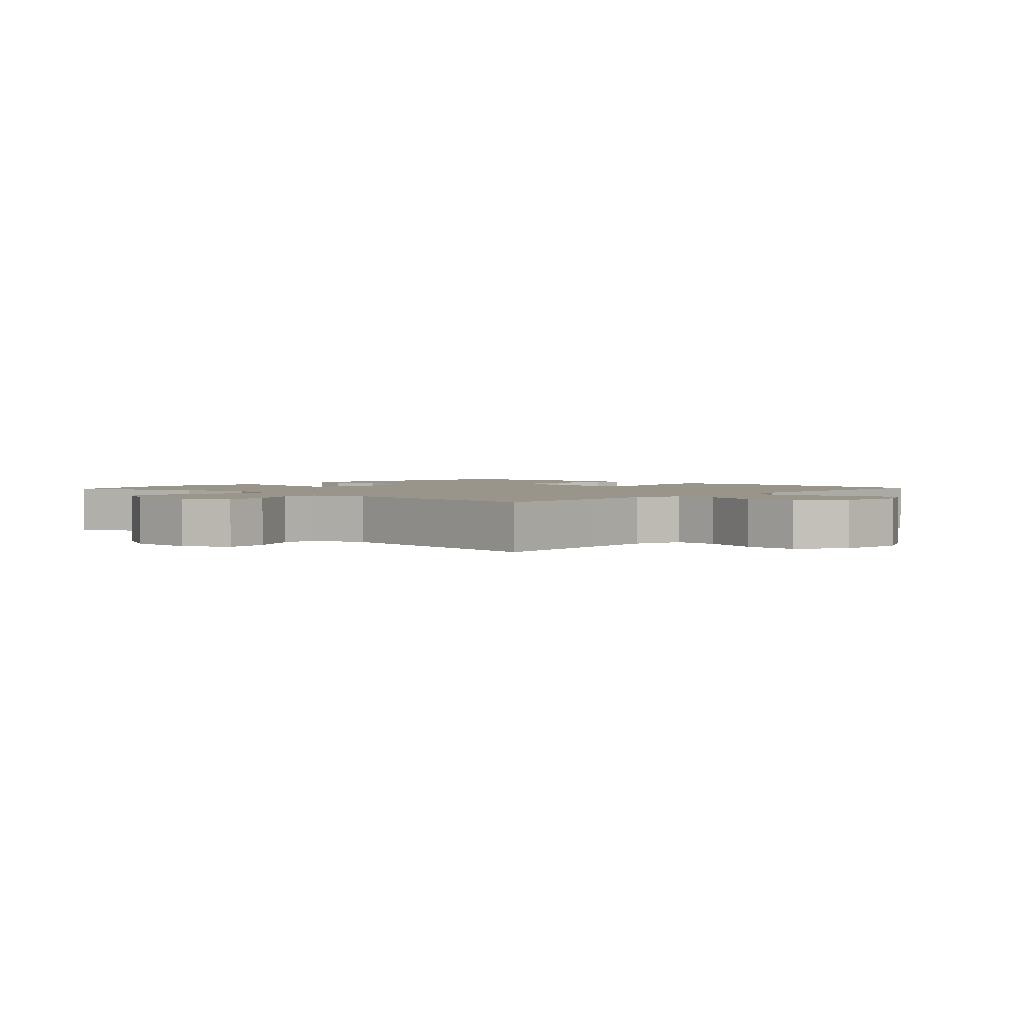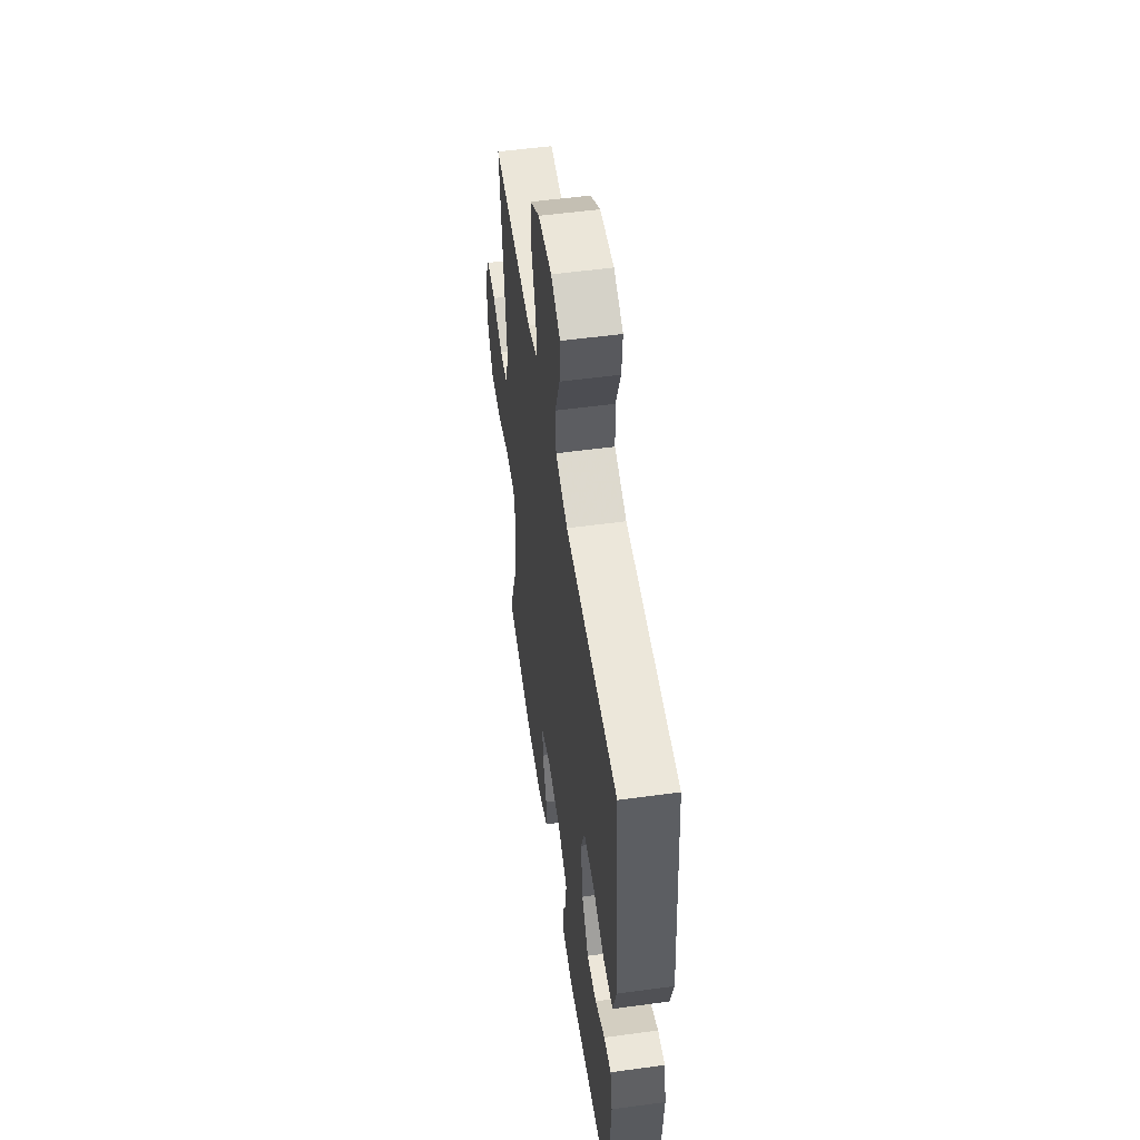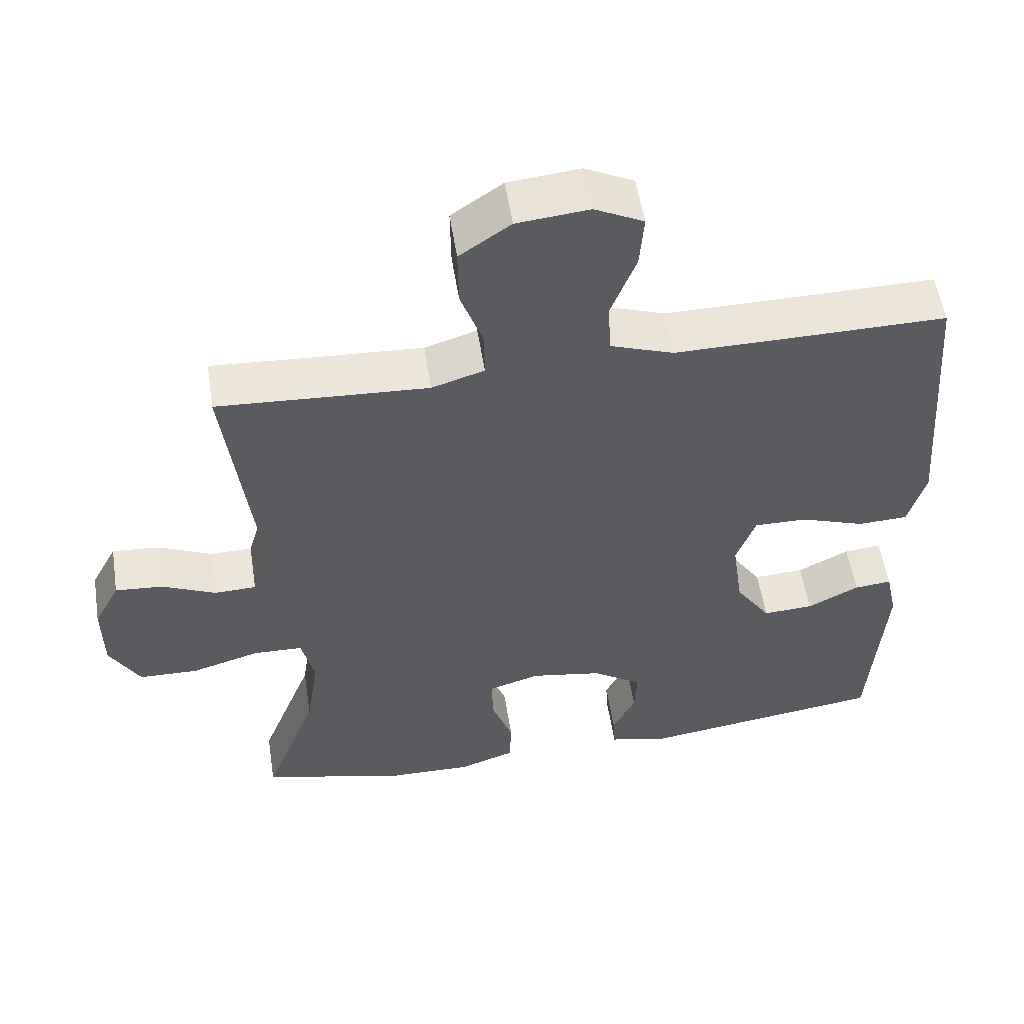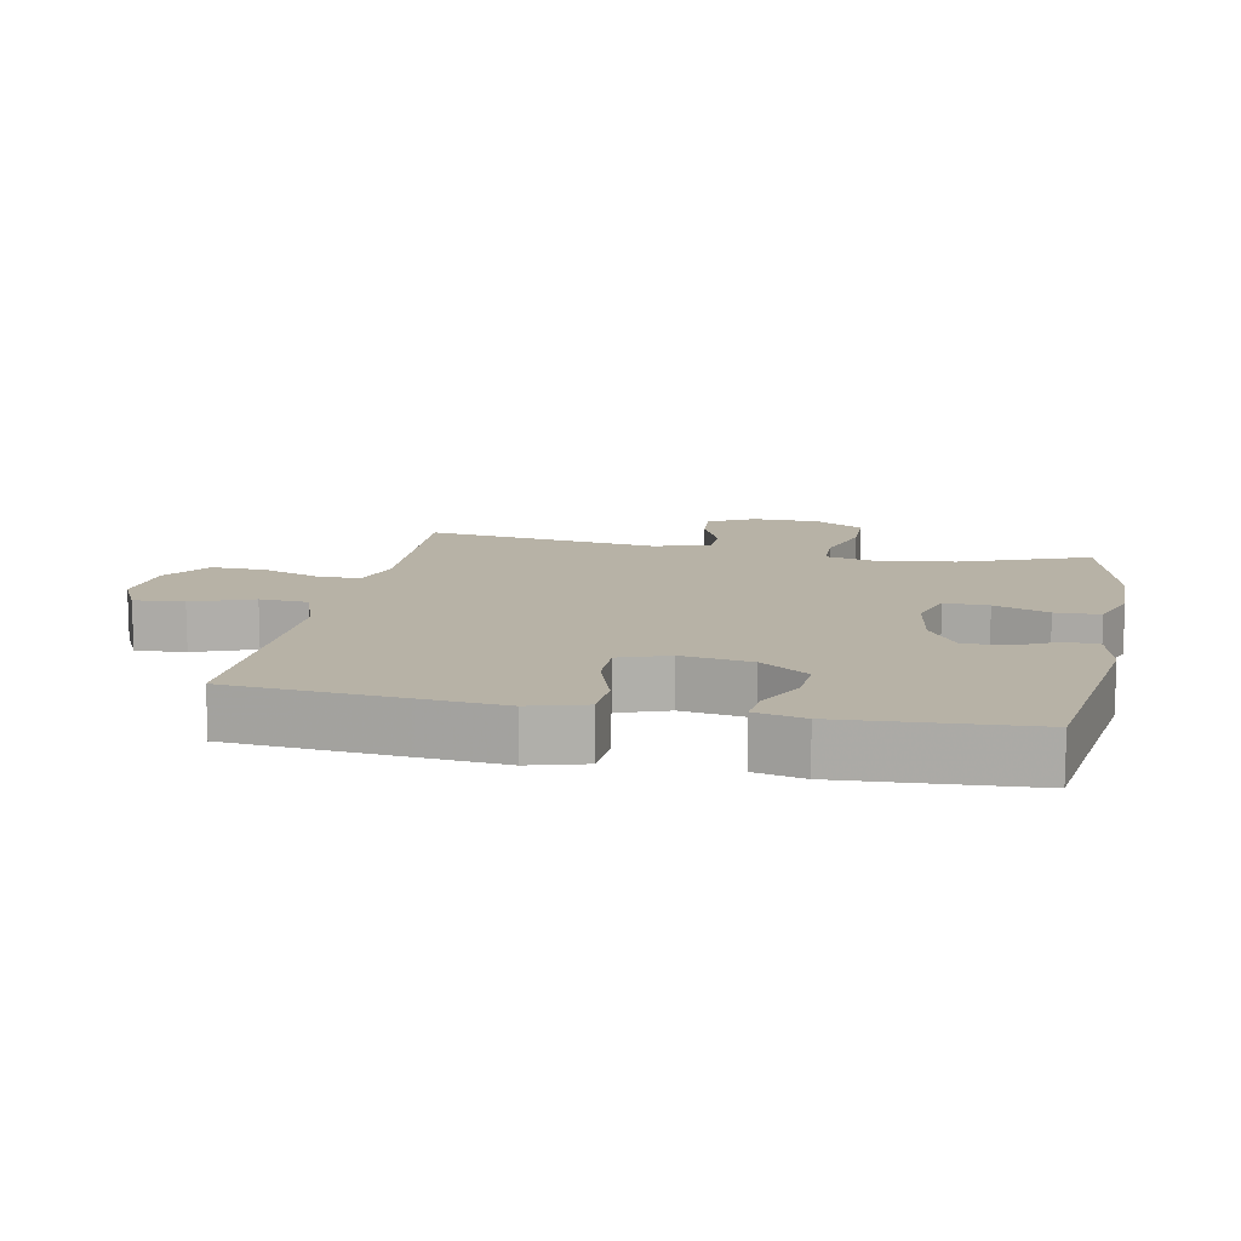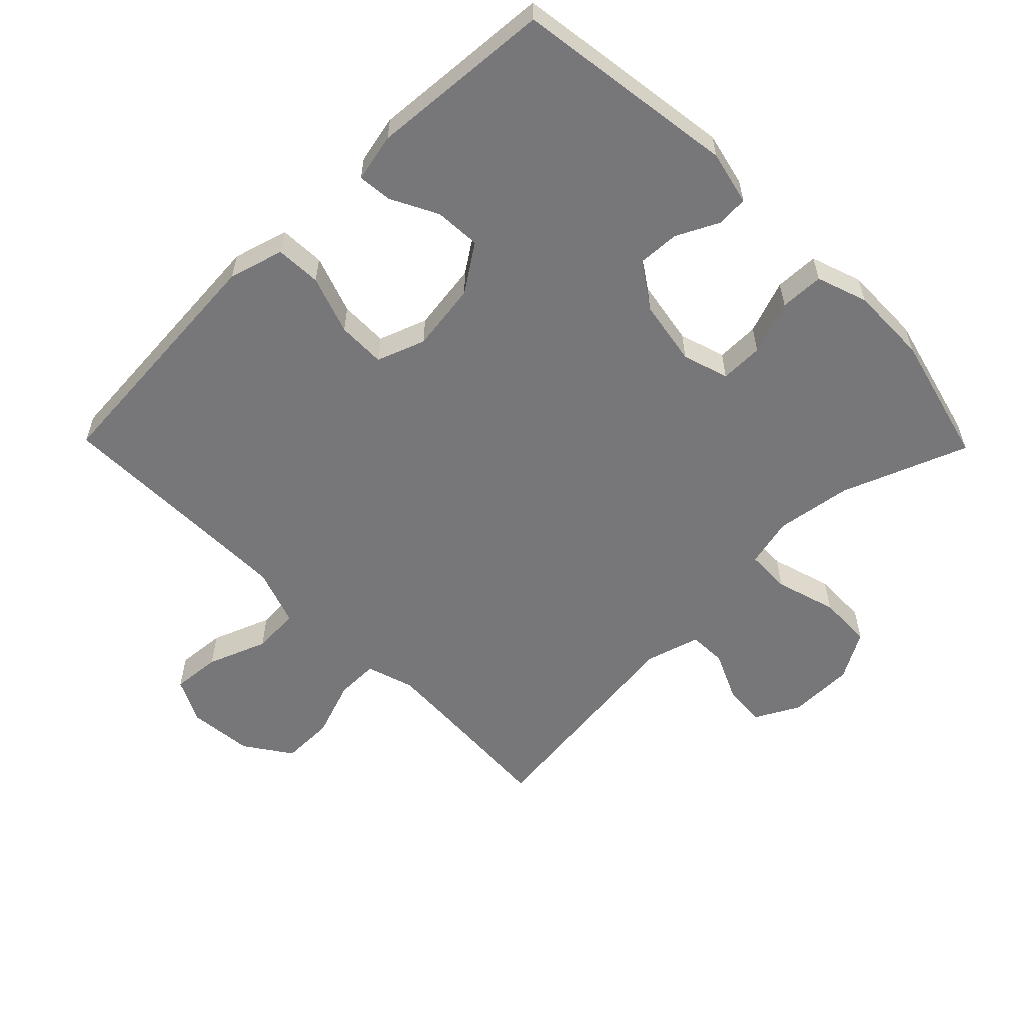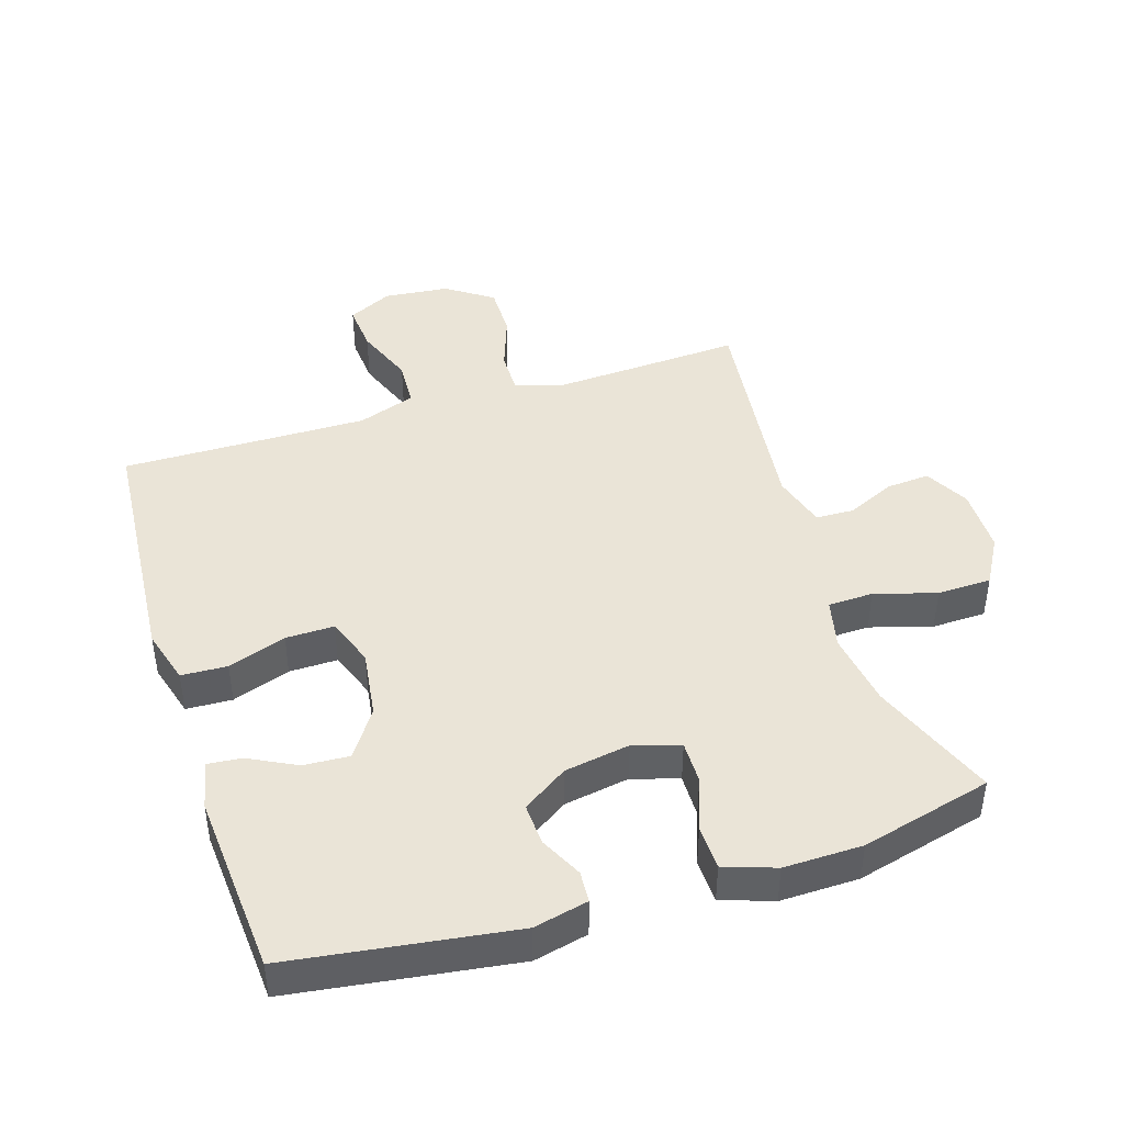
<metadata>
{"format":"obj","ext":"obj","renderer":"f3d","projection":"perspective","resolution":1024,"background":"white","views":[{"elev":2.2,"azim":-47.5,"up":"+Y"},{"elev":53.2,"azim":81.7,"up":"+Z"},{"elev":54.6,"azim":-8.8,"up":"+Z"},{"elev":12.4,"azim":101.6,"up":"+Y"},{"elev":-57.2,"azim":134.4,"up":"+Y"},{"elev":43.6,"azim":162.4,"up":"+Y"}]}
</metadata>
<code>
v 0.5 0.07 -0.5
v 0.16 0.07 -0.548
v 0.077 0.07 -0.529
v 0.074 0.07 -0.481
v 0.106 0.07 -0.416
v 0.109 0.07 -0.352
v 0.04 0.07 -0.306
v -0.06 0.07 -0.289
v -0.131 0.07 -0.311
v -0.13 0.07 -0.377
v -0.1 0.07 -0.459
v -0.102 0.07 -0.526
v -0.18 0.07 -0.553
v -0.3 0.07 -0.551
v -0.5 0.07 -0.5
v -0.426 0.07 -0.308
v -0.409 0.07 -0.192
v -0.427 0.07 -0.116
v -0.496 0.07 -0.114
v -0.59 0.07 -0.142
v -0.673 0.07 -0.14
v -0.715 0.07 -0.067
v -0.716 0.07 0.034
v -0.68 0.07 0.102
v -0.614 0.07 0.097
v -0.539 0.07 0.063
v -0.481 0.07 0.065
v -0.457 0.07 0.148
v -0.5 0.07 0.5
v -0.324 0.07 0.49
v -0.208 0.07 0.484
v -0.135 0.07 0.507
v -0.136 0.07 0.573
v -0.167 0.07 0.66
v -0.168 0.07 0.741
v -0.097 0.07 0.79
v 0.003 0.07 0.8
v 0.071 0.07 0.766
v 0.065 0.07 0.691
v 0.03 0.07 0.6
v 0.034 0.07 0.527
v 0.122 0.07 0.496
v 0.256 0.07 0.497
v 0.5 0.07 0.5
v 0.52 0.07 0.243
v 0.53 0.07 0.114
v 0.506 0.07 0.03
v 0.436 0.07 0.027
v 0.347 0.07 0.058
v 0.273 0.07 0.059
v 0.246 0.07 -0.015
v 0.261 0.07 -0.12
v 0.31 0.07 -0.192
v 0.38 0.07 -0.188
v 0.452 0.07 -0.151
v 0.504 0.07 -0.146
v 0.52 0.07 -0.22
v 0.5 0 -0.5
v 0.16 0 -0.548
v 0.077 0 -0.529
v 0.074 0 -0.481
v 0.106 0 -0.416
v 0.109 0 -0.352
v 0.04 0 -0.306
v -0.06 0 -0.289
v -0.131 0 -0.311
v -0.13 0 -0.377
v -0.1 0 -0.459
v -0.102 0 -0.526
v -0.18 0 -0.553
v -0.3 0 -0.551
v -0.5 0 -0.5
v -0.426 0 -0.308
v -0.409 0 -0.192
v -0.427 0 -0.116
v -0.496 0 -0.114
v -0.59 0 -0.142
v -0.673 0 -0.14
v -0.715 0 -0.067
v -0.716 0 0.034
v -0.68 0 0.102
v -0.614 0 0.097
v -0.539 0 0.063
v -0.481 0 0.065
v -0.457 0 0.148
v -0.5 0 0.5
v -0.324 0 0.49
v -0.208 0 0.484
v -0.135 0 0.507
v -0.136 0 0.573
v -0.167 0 0.66
v -0.168 0 0.741
v -0.097 0 0.79
v 0.003 0 0.8
v 0.071 0 0.766
v 0.065 0 0.691
v 0.03 0 0.6
v 0.034 0 0.527
v 0.122 0 0.496
v 0.256 0 0.497
v 0.5 0 0.5
v 0.52 0 0.243
v 0.53 0 0.114
v 0.506 0 0.03
v 0.436 0 0.027
v 0.347 0 0.058
v 0.273 0 0.059
v 0.246 0 -0.015
v 0.261 0 -0.12
v 0.31 0 -0.192
v 0.38 0 -0.188
v 0.452 0 -0.151
v 0.504 0 -0.146
v 0.52 0 -0.22
f 3 4 5
f 2 3 5
f 1 2 5
f 57 1 5
f 56 57 5
f 55 56 5
f 54 55 5
f 53 54 5 6
f 52 53 6 7
f 51 52 7 8
f 50 51 8 9
f 47 48 49
f 46 47 49
f 45 46 49
f 44 45 49
f 43 44 49
f 42 43 49 50
f 41 42 50 9
f 38 39 40
f 37 38 40
f 36 37 40
f 35 36 40
f 34 35 40
f 33 34 40
f 32 33 40 41
f 31 32 41 9
f 28 29 30
f 31 9 10
f 30 31 10
f 28 30 10
f 27 28 10
f 24 25 26
f 23 24 26
f 22 23 26
f 21 22 26
f 20 21 26
f 19 20 26
f 18 19 26 27
f 14 15 16
f 13 14 16
f 12 13 16
f 11 12 16
f 10 11 16
f 10 16 17
f 18 27 10
f 10 17 18
f 62 61 60
f 62 60 59
f 62 59 58
f 62 58 114
f 62 114 113
f 62 113 112
f 62 112 111
f 63 62 111 110
f 64 63 110 109
f 65 64 109 108
f 66 65 108 107
f 106 105 104
f 106 104 103
f 106 103 102
f 106 102 101
f 106 101 100
f 107 106 100 99
f 66 107 99 98
f 97 96 95
f 97 95 94
f 97 94 93
f 97 93 92
f 97 92 91
f 97 91 90
f 98 97 90 89
f 66 98 89 88
f 87 86 85
f 67 66 88
f 67 88 87
f 67 87 85
f 67 85 84
f 83 82 81
f 83 81 80
f 83 80 79
f 83 79 78
f 83 78 77
f 83 77 76
f 84 83 76 75
f 73 72 71
f 73 71 70
f 73 70 69
f 73 69 68
f 73 68 67
f 74 73 67
f 67 84 75
f 75 74 67
f 1 58 59 2
f 2 59 60 3
f 3 60 61 4
f 4 61 62 5
f 5 62 63 6
f 6 63 64 7
f 7 64 65 8
f 8 65 66 9
f 9 66 67 10
f 10 67 68 11
f 11 68 69 12
f 12 69 70 13
f 13 70 71 14
f 14 71 72 15
f 15 72 73 16
f 16 73 74 17
f 17 74 75 18
f 18 75 76 19
f 19 76 77 20
f 20 77 78 21
f 21 78 79 22
f 22 79 80 23
f 23 80 81 24
f 24 81 82 25
f 25 82 83 26
f 26 83 84 27
f 27 84 85 28
f 28 85 86 29
f 29 86 87 30
f 30 87 88 31
f 31 88 89 32
f 32 89 90 33
f 33 90 91 34
f 34 91 92 35
f 35 92 93 36
f 36 93 94 37
f 37 94 95 38
f 38 95 96 39
f 39 96 97 40
f 40 97 98 41
f 41 98 99 42
f 42 99 100 43
f 43 100 101 44
f 44 101 102 45
f 45 102 103 46
f 46 103 104 47
f 47 104 105 48
f 48 105 106 49
f 49 106 107 50
f 50 107 108 51
f 51 108 109 52
f 52 109 110 53
f 53 110 111 54
f 54 111 112 55
f 55 112 113 56
f 56 113 114 57
f 57 114 58 1

</code>
